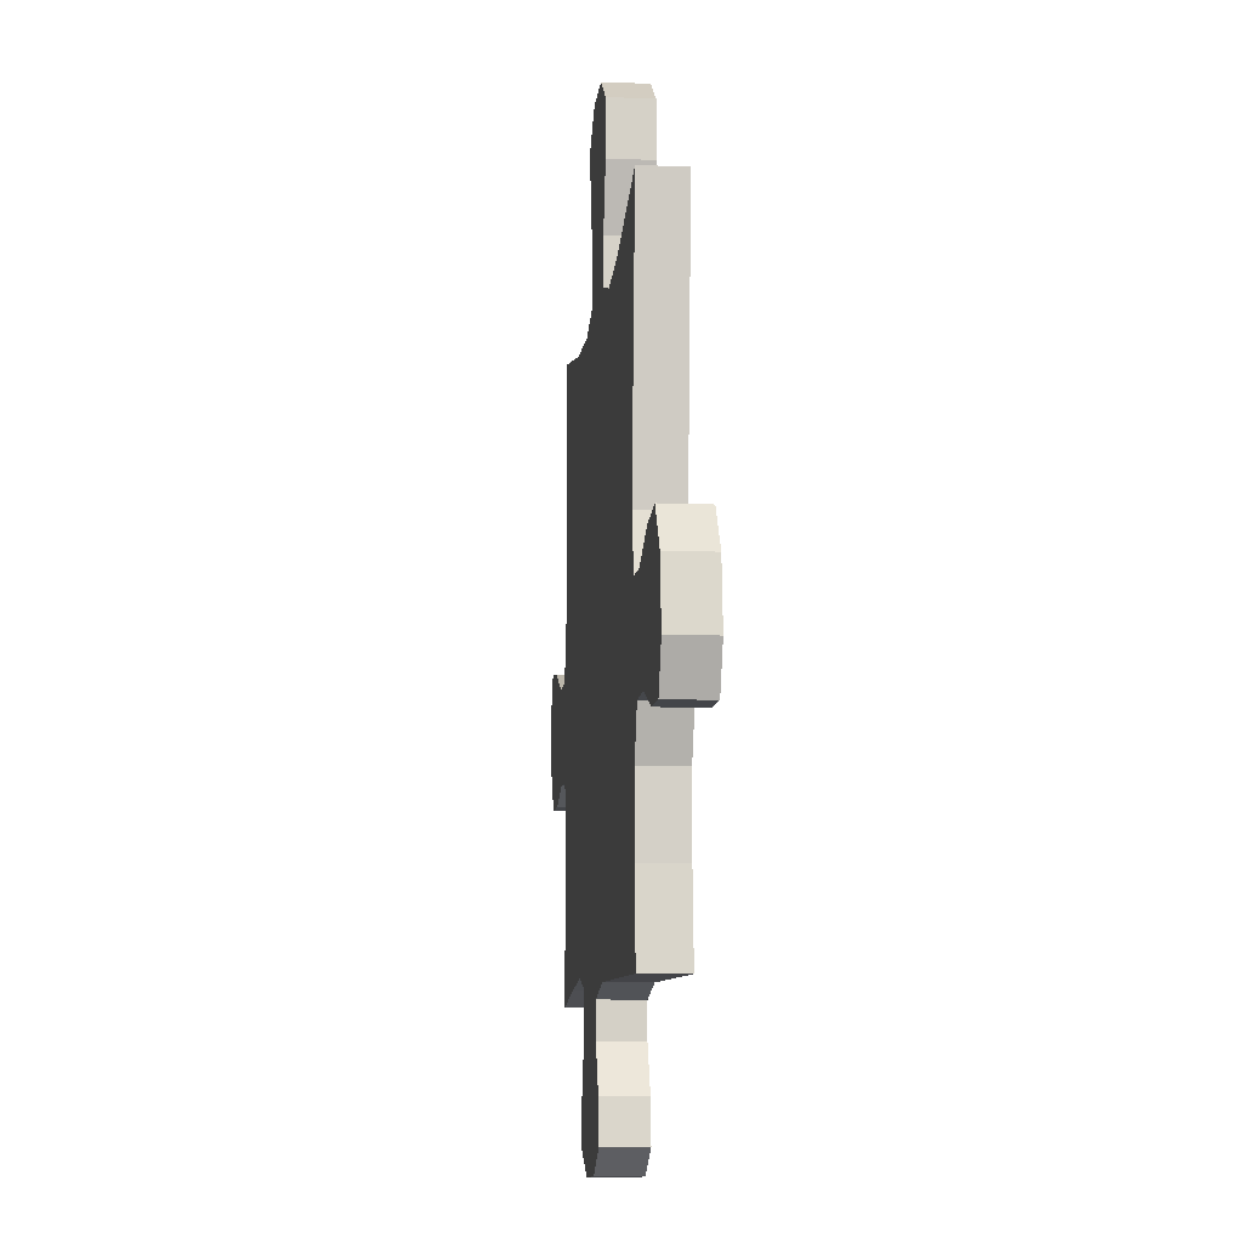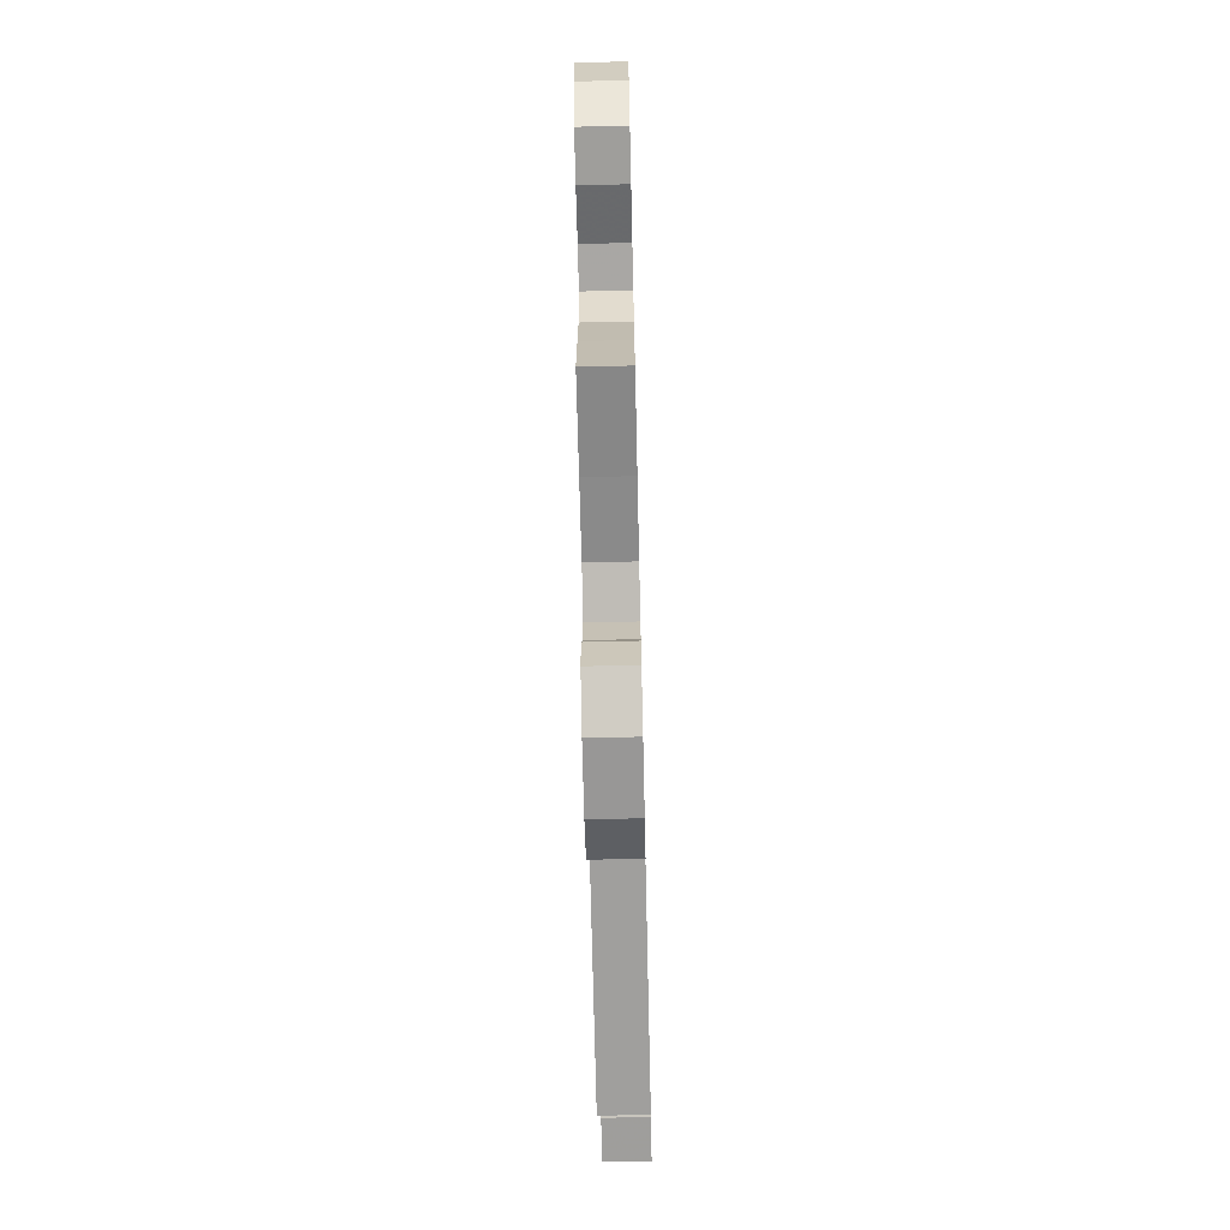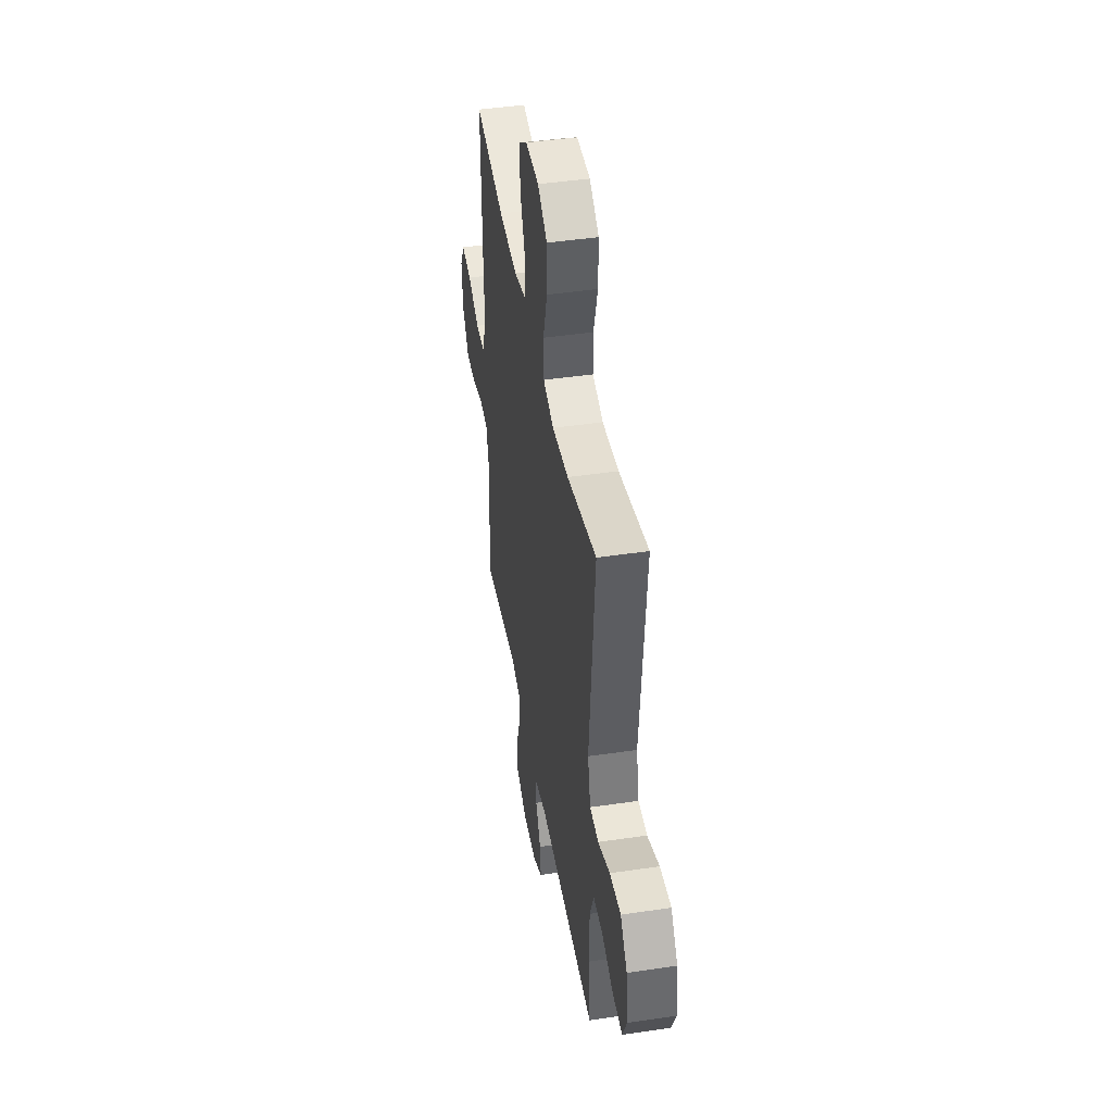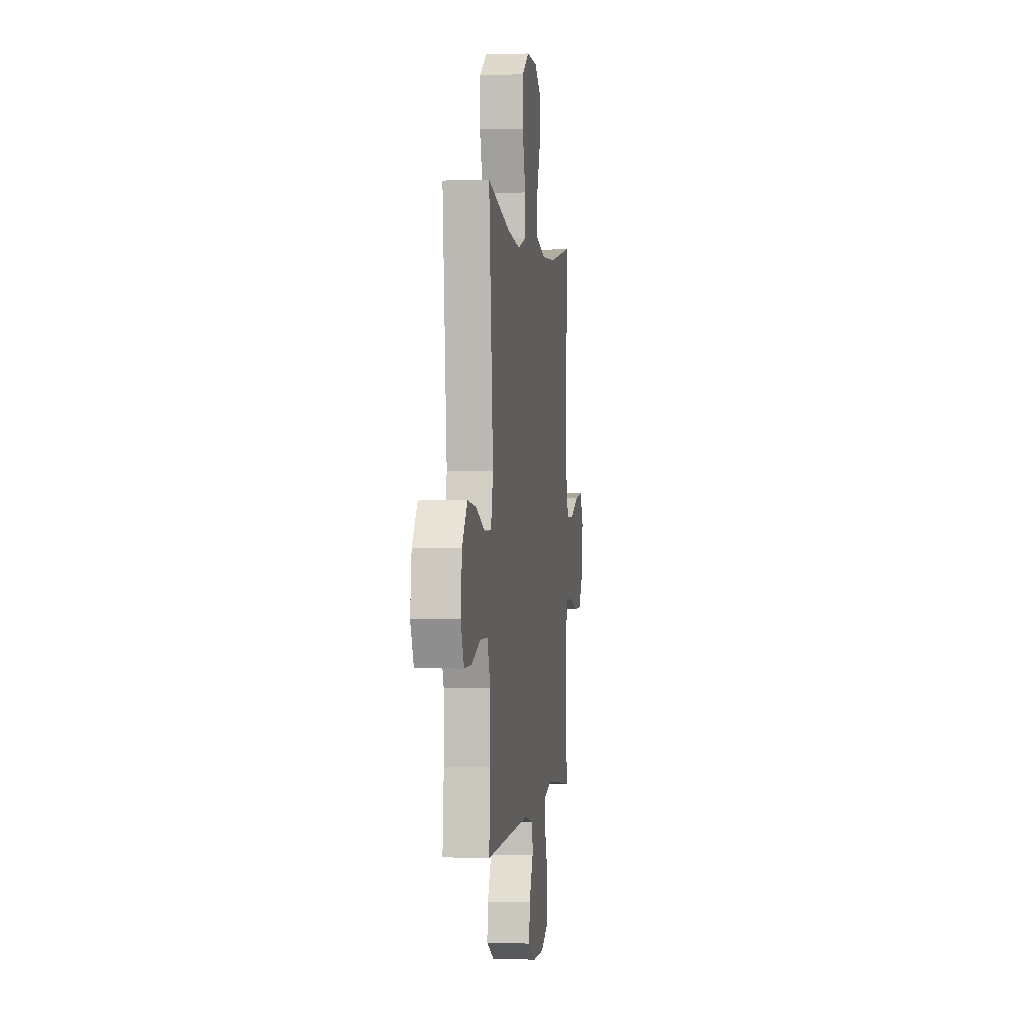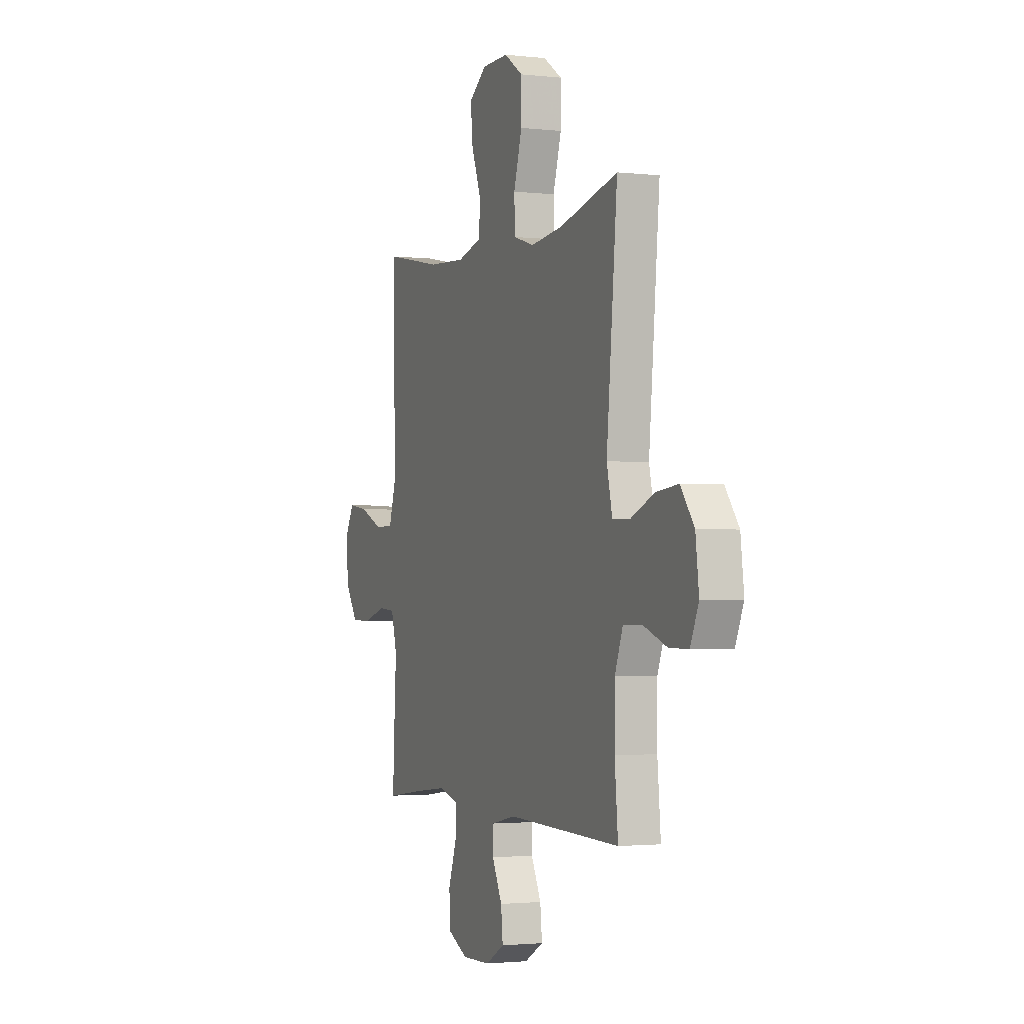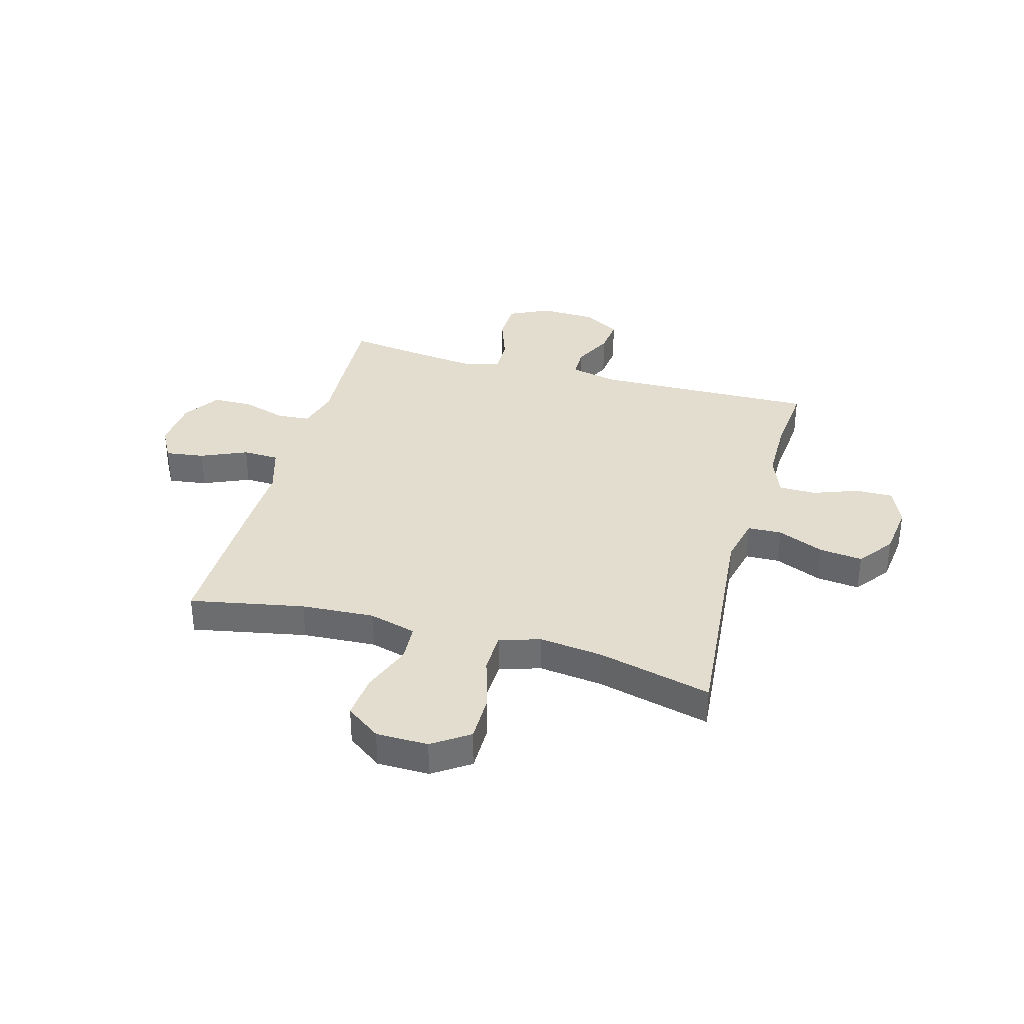
<metadata>
{"format":"obj","ext":"obj","renderer":"f3d","projection":"perspective","resolution":1024,"background":"white","views":[{"elev":-9.6,"azim":84.1,"up":"+Z"},{"elev":-70.0,"azim":-88.7,"up":"+Z"},{"elev":44.5,"azim":80.2,"up":"+Z"},{"elev":0.1,"azim":97.8,"up":"+Z"},{"elev":-1.9,"azim":67.9,"up":"+Z"},{"elev":35.5,"azim":15.5,"up":"+Y"}]}
</metadata>
<code>
v 0.5 0.07 0.5
v 0.461 0.07 0.071
v 0.481 0.07 -0.016
v 0.544 0.07 -0.018
v 0.63 0.07 0.018
v 0.71 0.07 0.027
v 0.759 0.07 -0.038
v 0.771 0.07 -0.136
v 0.741 0.07 -0.205
v 0.671 0.07 -0.204
v 0.587 0.07 -0.173
v 0.518 0.07 -0.174
v 0.489 0.07 -0.25
v 0.488 0.07 -0.367
v 0.5 0.07 -0.5
v 0.088 0.07 -0.49
v 0.001 0.07 -0.509
v 0 0.07 -0.565
v 0.036 0.07 -0.638
v 0.043 0.07 -0.705
v -0.026 0.07 -0.744
v -0.129 0.07 -0.747
v -0.203 0.07 -0.711
v -0.205 0.07 -0.637
v -0.175 0.07 -0.551
v -0.174 0.07 -0.487
v -0.245 0.07 -0.468
v -0.358 0.07 -0.481
v -0.5 0.07 -0.5
v -0.493 0.07 -0.355
v -0.486 0.07 -0.237
v -0.507 0.07 -0.159
v -0.568 0.07 -0.154
v -0.649 0.07 -0.179
v -0.723 0.07 -0.178
v -0.768 0.07 -0.11
v -0.776 0.07 -0.016
v -0.743 0.07 0.045
v -0.671 0.07 0.035
v -0.586 0.07 -0.002
v -0.519 0.07 0
v -0.492 0.07 0.088
v -0.496 0.07 0.223
v -0.5 0.07 0.5
v -0.288 0.07 0.459
v -0.153 0.07 0.451
v -0.065 0.07 0.475
v -0.061 0.07 0.545
v -0.096 0.07 0.637
v -0.104 0.07 0.719
v -0.04 0.07 0.765
v 0.056 0.07 0.766
v 0.124 0.07 0.72
v 0.124 0.07 0.632
v 0.094 0.07 0.532
v 0.096 0.07 0.457
v 0.172 0.07 0.434
v 0.289 0.07 0.448
v 0.5 0 0.5
v 0.461 0 0.071
v 0.481 0 -0.016
v 0.544 0 -0.018
v 0.63 0 0.018
v 0.71 0 0.027
v 0.759 0 -0.038
v 0.771 0 -0.136
v 0.741 0 -0.205
v 0.671 0 -0.204
v 0.587 0 -0.173
v 0.518 0 -0.174
v 0.489 0 -0.25
v 0.488 0 -0.367
v 0.5 0 -0.5
v 0.088 0 -0.49
v 0.001 0 -0.509
v 0 0 -0.565
v 0.036 0 -0.638
v 0.043 0 -0.705
v -0.026 0 -0.744
v -0.129 0 -0.747
v -0.203 0 -0.711
v -0.205 0 -0.637
v -0.175 0 -0.551
v -0.174 0 -0.487
v -0.245 0 -0.468
v -0.358 0 -0.481
v -0.5 0 -0.5
v -0.493 0 -0.355
v -0.486 0 -0.237
v -0.507 0 -0.159
v -0.568 0 -0.154
v -0.649 0 -0.179
v -0.723 0 -0.178
v -0.768 0 -0.11
v -0.776 0 -0.016
v -0.743 0 0.045
v -0.671 0 0.035
v -0.586 0 -0.002
v -0.519 0 0
v -0.492 0 0.088
v -0.496 0 0.223
v -0.5 0 0.5
v -0.288 0 0.459
v -0.153 0 0.451
v -0.065 0 0.475
v -0.061 0 0.545
v -0.096 0 0.637
v -0.104 0 0.719
v -0.04 0 0.765
v 0.056 0 0.766
v 0.124 0 0.72
v 0.124 0 0.632
v 0.094 0 0.532
v 0.096 0 0.457
v 0.172 0 0.434
v 0.289 0 0.448
f 52 53 54 55
f 52 55 56
f 51 52 56
f 48 49 50 51
f 47 48 51 56
f 46 47 56 57
f 42 43 44 45
f 41 42 45 46
f 37 38 39 40
f 37 40 41
f 36 37 41
f 33 34 35 36
f 32 33 36 41
f 31 32 41 46
f 28 29 30 31
f 27 28 31 46
f 22 23 24 25
f 22 25 26
f 21 22 26
f 18 19 20 21
f 17 18 21 26
f 16 17 26 27
f 14 15 16 27
f 8 9 10 11
f 8 11 12
f 7 8 12
f 4 5 6 7
f 3 4 7 12
f 58 1 2
f 57 58 2 3
f 13 14 27 46
f 13 46 57
f 3 12 13 57
f 113 112 111 110
f 114 113 110
f 114 110 109
f 109 108 107 106
f 114 109 106 105
f 115 114 105 104
f 103 102 101 100
f 104 103 100 99
f 98 97 96 95
f 99 98 95
f 99 95 94
f 94 93 92 91
f 99 94 91 90
f 104 99 90 89
f 89 88 87 86
f 104 89 86 85
f 83 82 81 80
f 84 83 80
f 84 80 79
f 79 78 77 76
f 84 79 76 75
f 85 84 75 74
f 85 74 73 72
f 69 68 67 66
f 70 69 66
f 70 66 65
f 65 64 63 62
f 70 65 62 61
f 60 59 116
f 61 60 116 115
f 104 85 72 71
f 115 104 71
f 115 71 70 61
f 1 59 60 2
f 2 60 61 3
f 3 61 62 4
f 4 62 63 5
f 5 63 64 6
f 6 64 65 7
f 7 65 66 8
f 8 66 67 9
f 9 67 68 10
f 10 68 69 11
f 11 69 70 12
f 12 70 71 13
f 13 71 72 14
f 14 72 73 15
f 15 73 74 16
f 16 74 75 17
f 17 75 76 18
f 18 76 77 19
f 19 77 78 20
f 20 78 79 21
f 21 79 80 22
f 22 80 81 23
f 23 81 82 24
f 24 82 83 25
f 25 83 84 26
f 26 84 85 27
f 27 85 86 28
f 28 86 87 29
f 29 87 88 30
f 30 88 89 31
f 31 89 90 32
f 32 90 91 33
f 33 91 92 34
f 34 92 93 35
f 35 93 94 36
f 36 94 95 37
f 37 95 96 38
f 38 96 97 39
f 39 97 98 40
f 40 98 99 41
f 41 99 100 42
f 42 100 101 43
f 43 101 102 44
f 44 102 103 45
f 45 103 104 46
f 46 104 105 47
f 47 105 106 48
f 48 106 107 49
f 49 107 108 50
f 50 108 109 51
f 51 109 110 52
f 52 110 111 53
f 53 111 112 54
f 54 112 113 55
f 55 113 114 56
f 56 114 115 57
f 57 115 116 58
f 58 116 59 1

</code>
